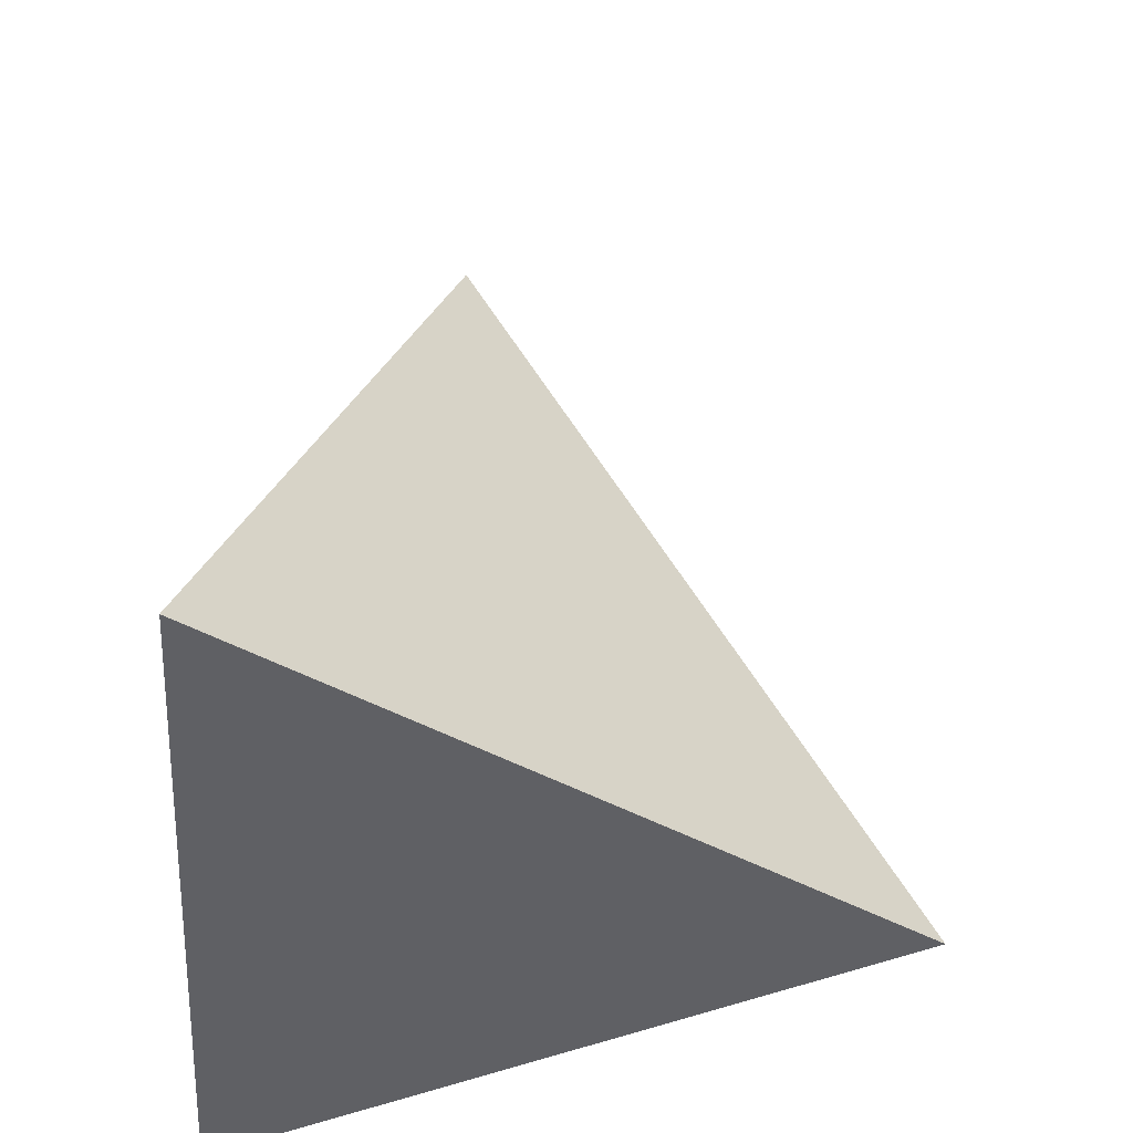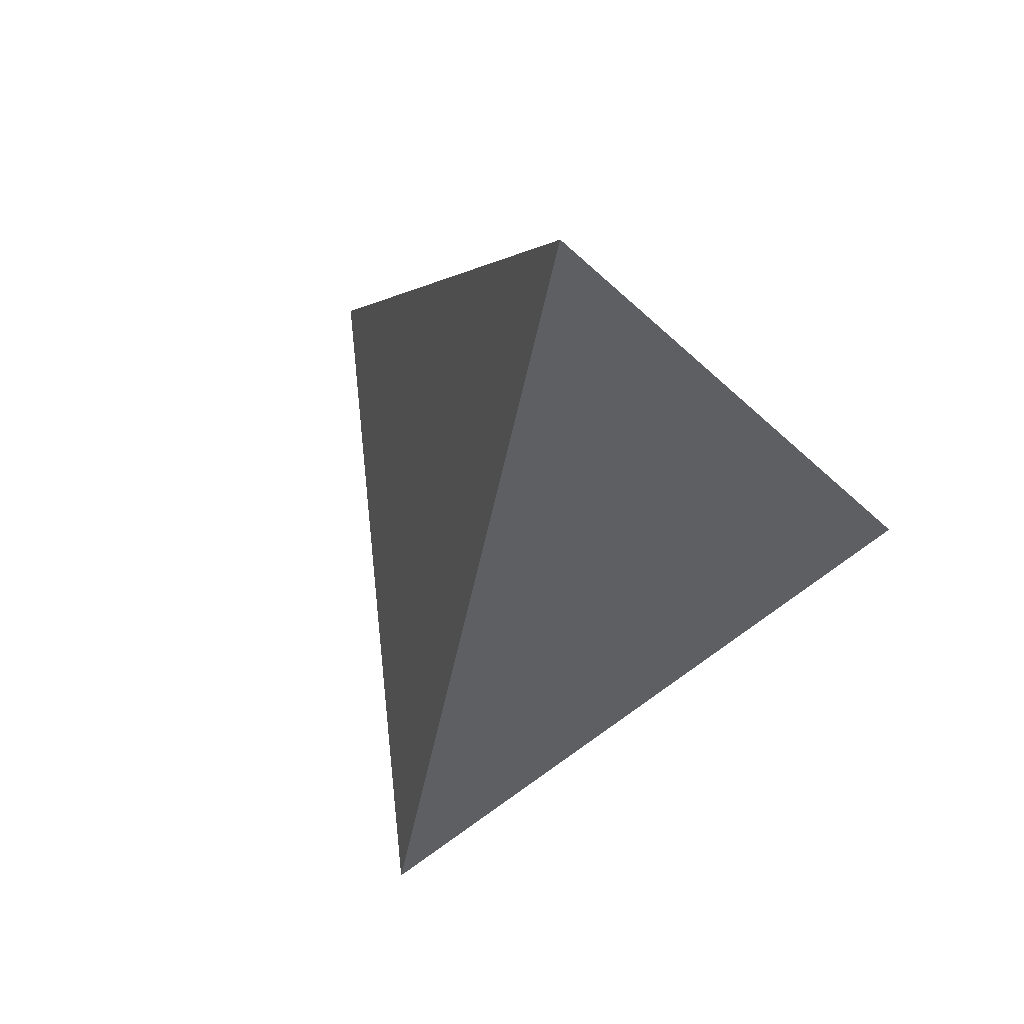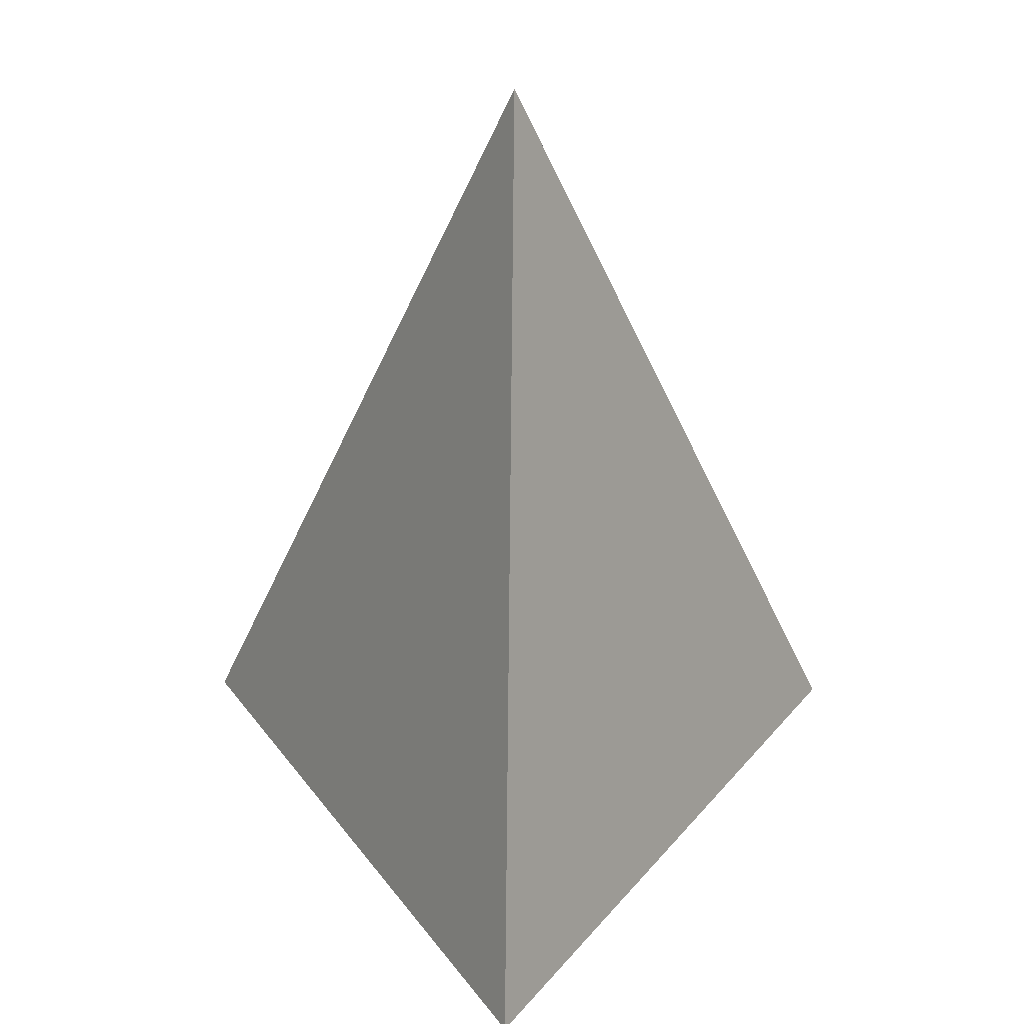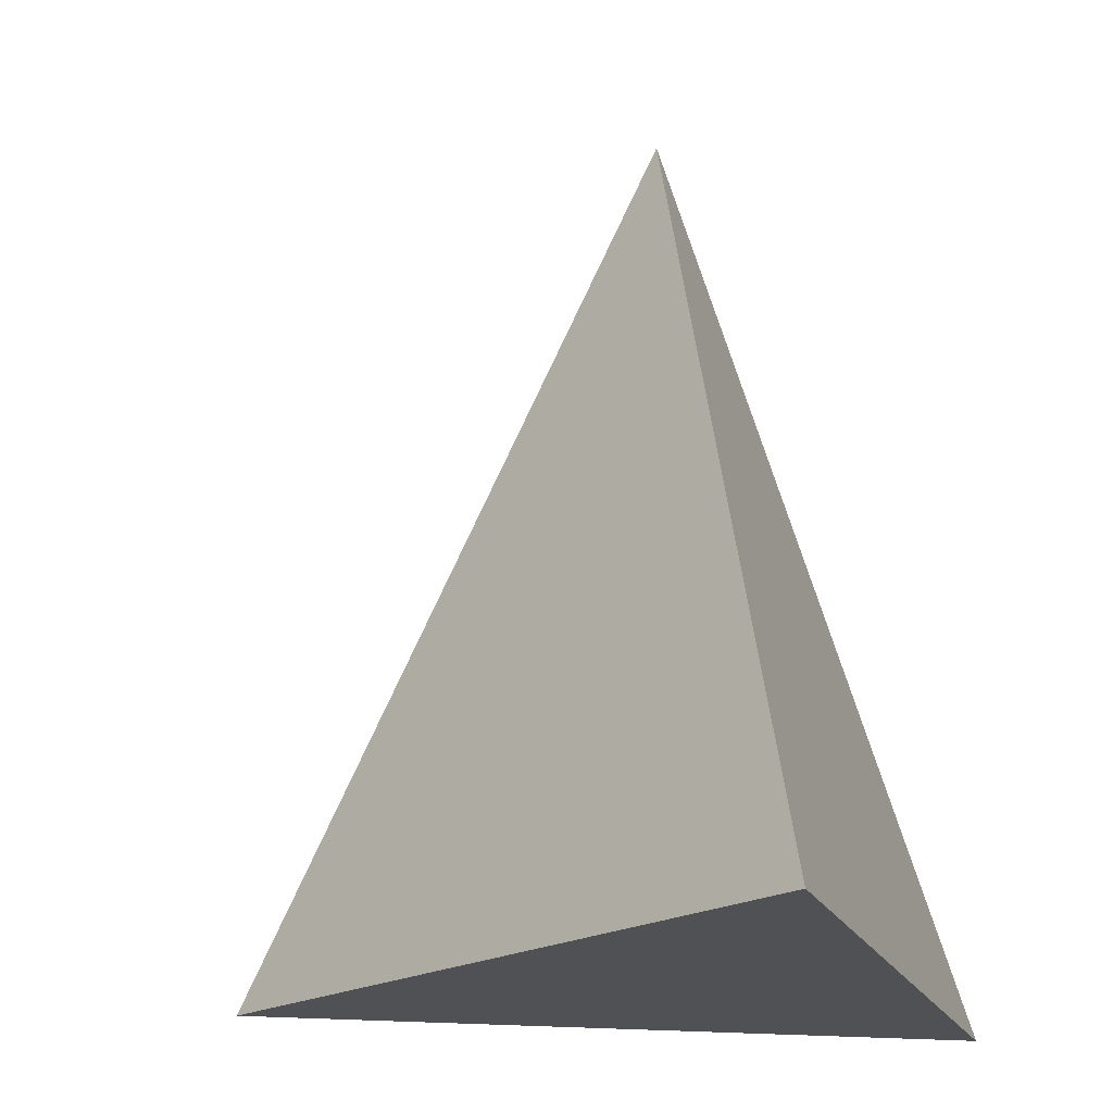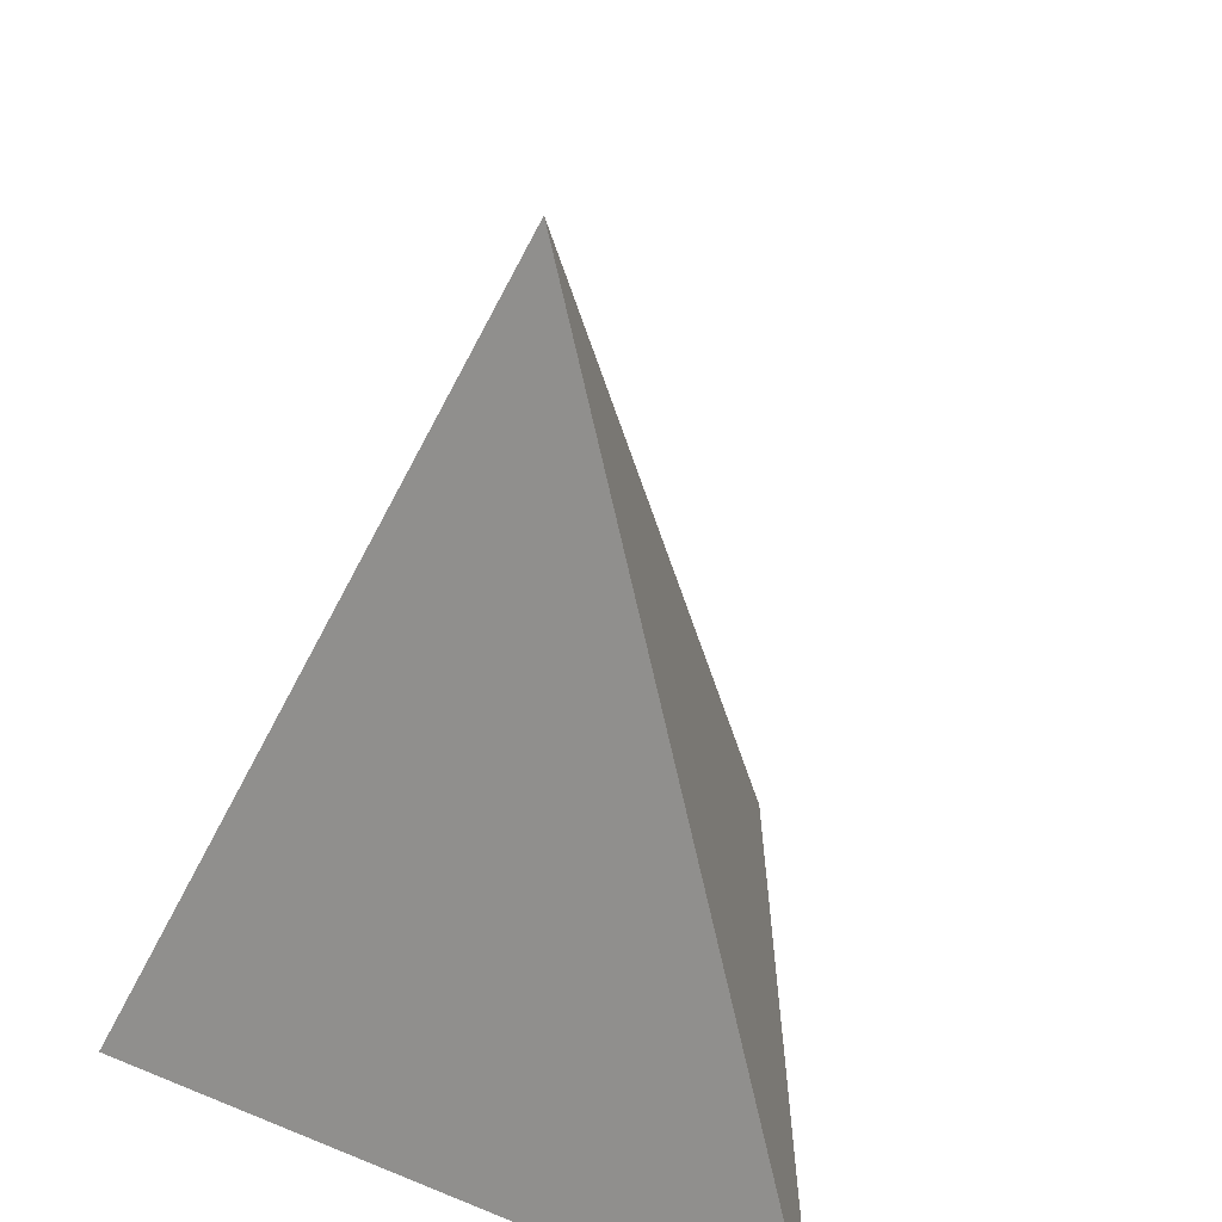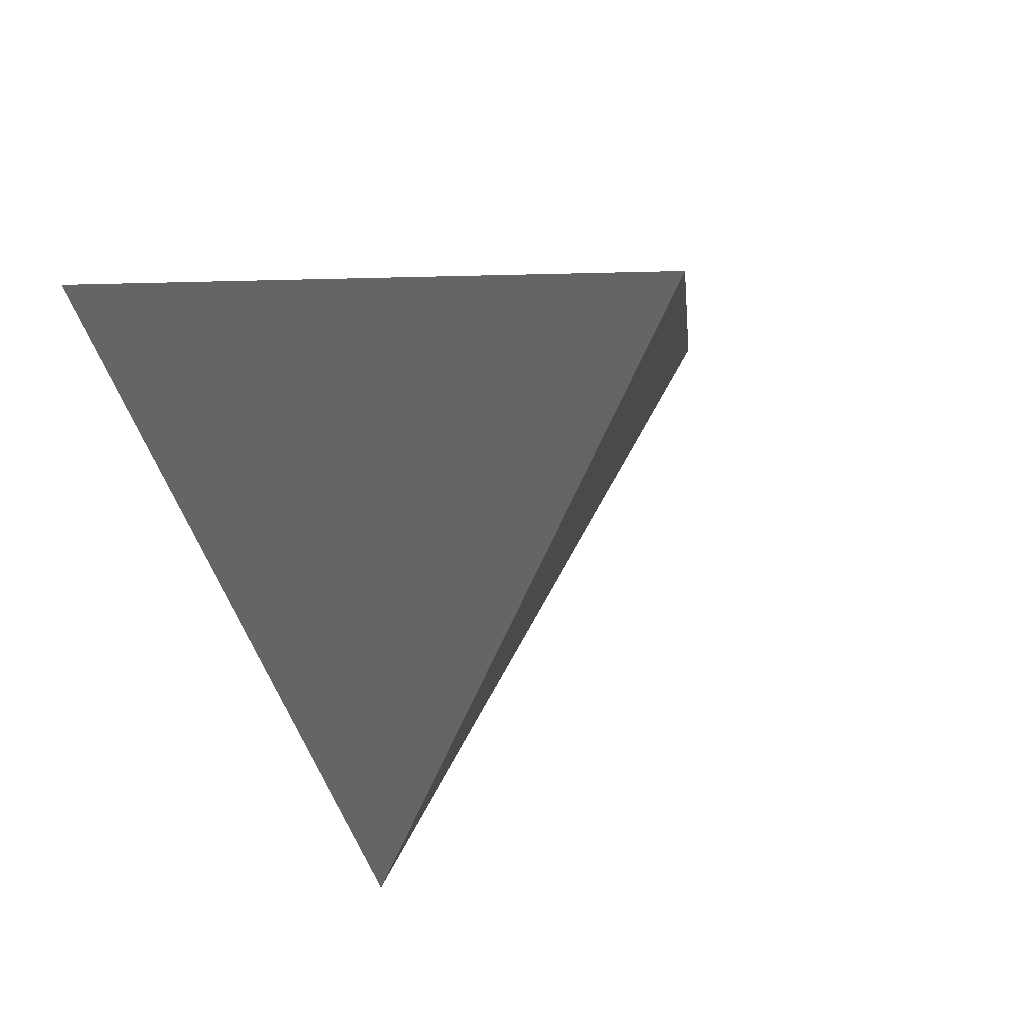
<metadata>
{"format":"obj","ext":"obj","renderer":"f3d","projection":"perspective","resolution":1024,"background":"white","views":[{"elev":-44.3,"azim":86.7,"up":"+Y"},{"elev":68.8,"azim":-156.0,"up":"+Y"},{"elev":29.0,"azim":-178.7,"up":"+Y"},{"elev":-19.8,"azim":-71.5,"up":"+Y"},{"elev":33.3,"azim":29.0,"up":"+Y"},{"elev":-13.3,"azim":160.7,"up":"+Z"}]}
</metadata>
<code>
o Cone
v 0 -1 -1
v 0 1 0
v 0.866 -1 0.5
v -0.866 -1 0.5
f 1 2 3
f 3 2 4
f 4 2 1
f 1 3 4

</code>
